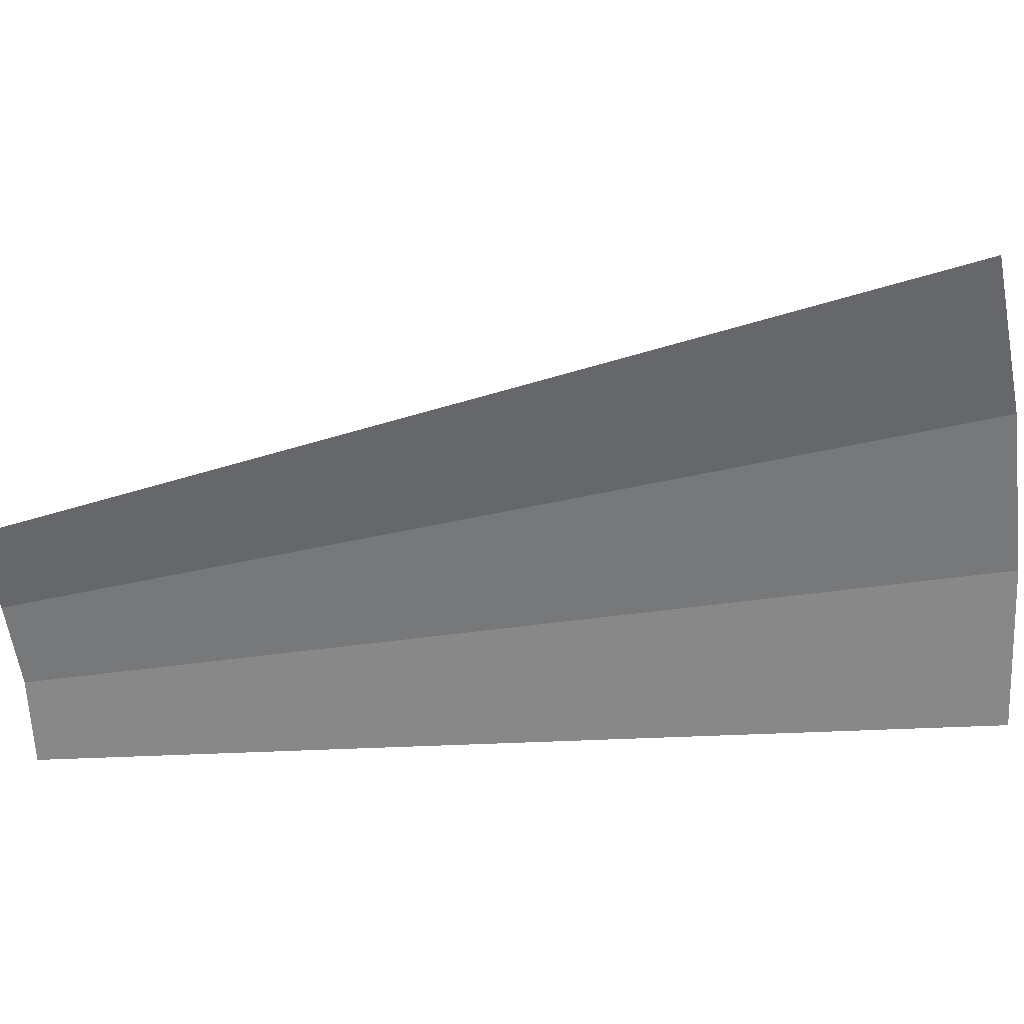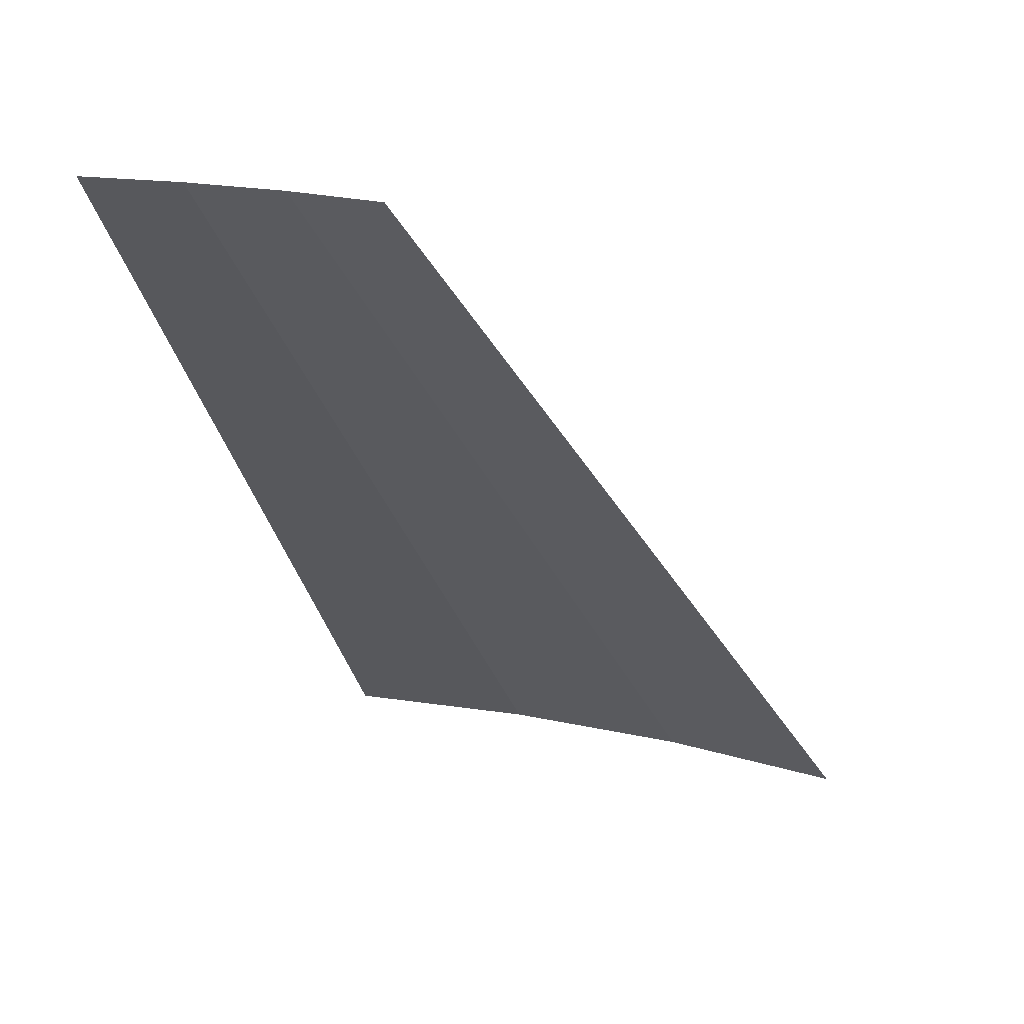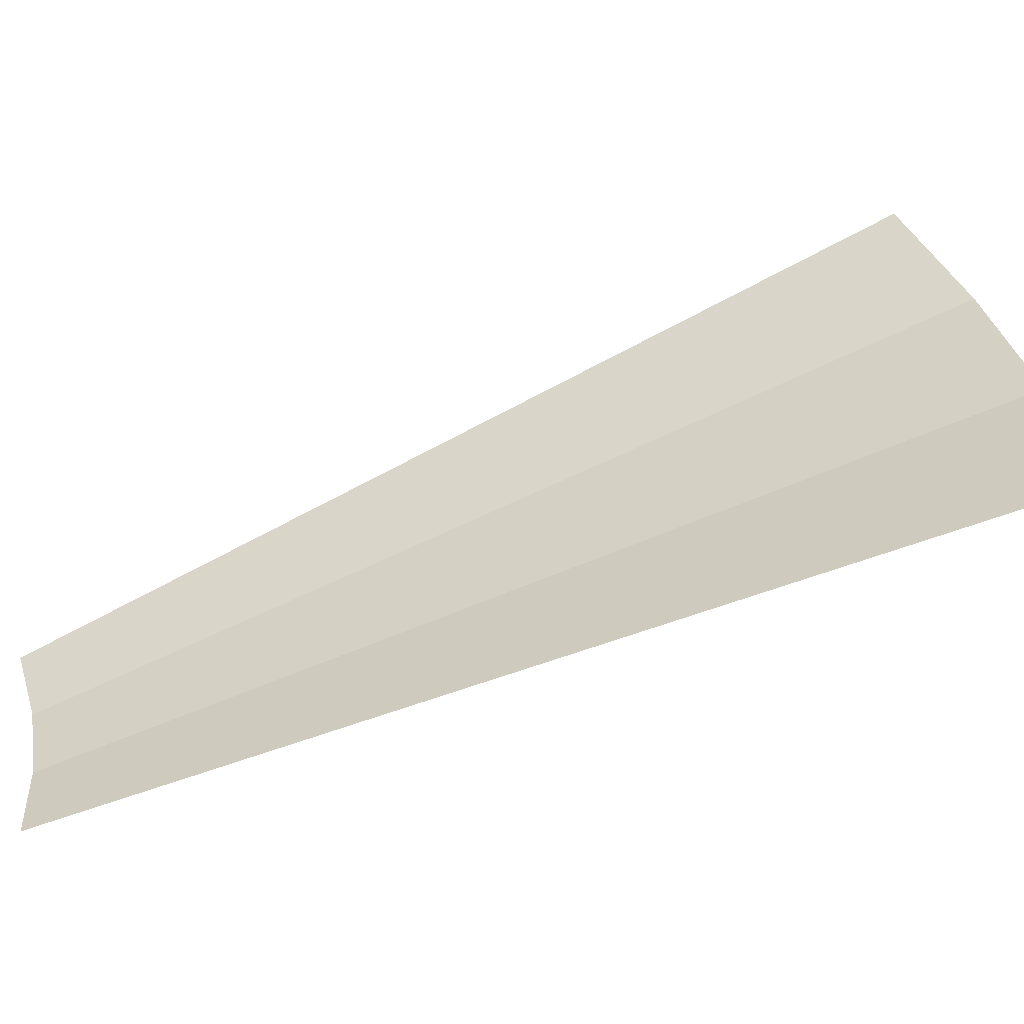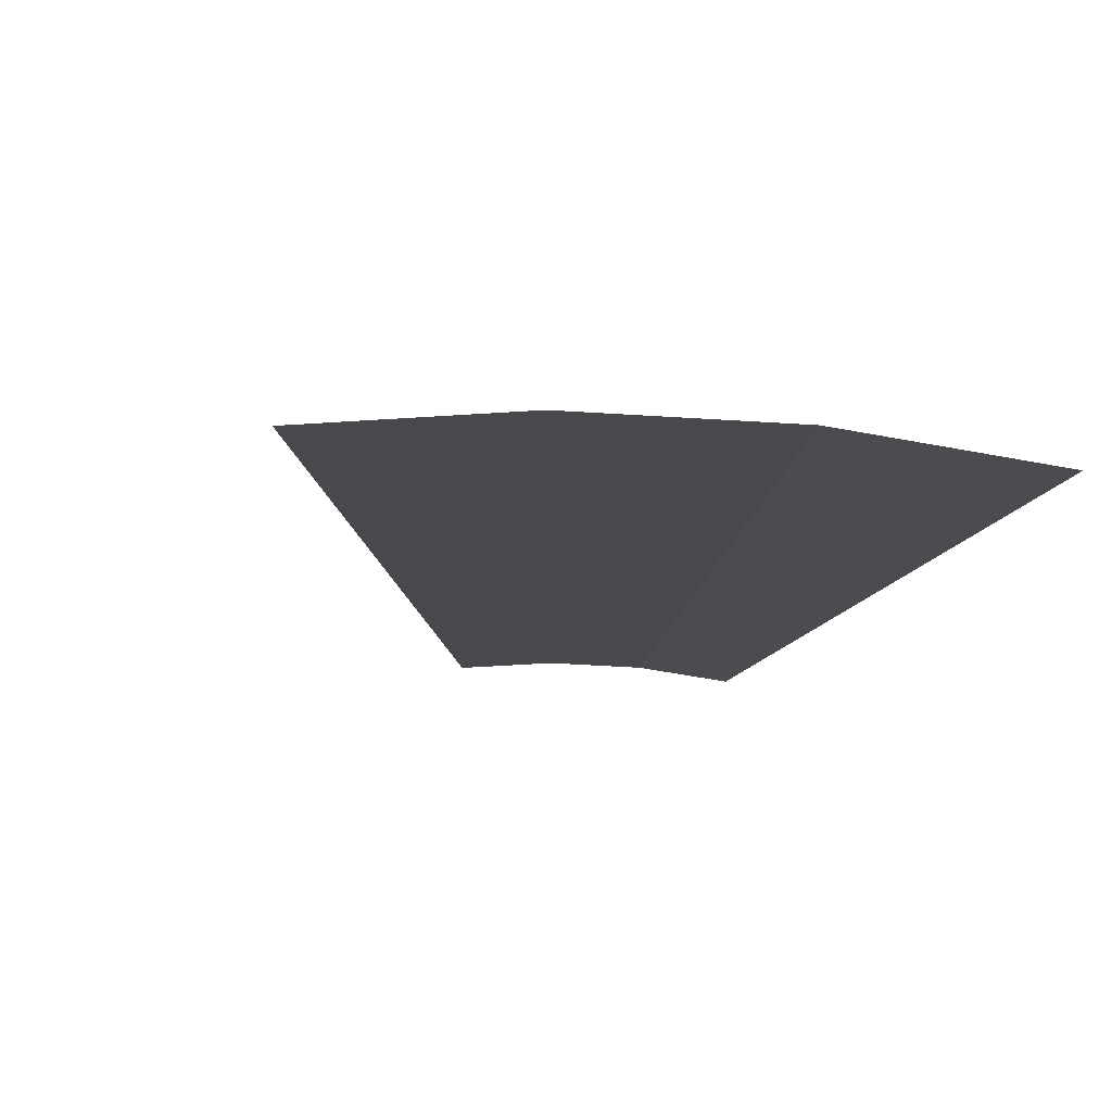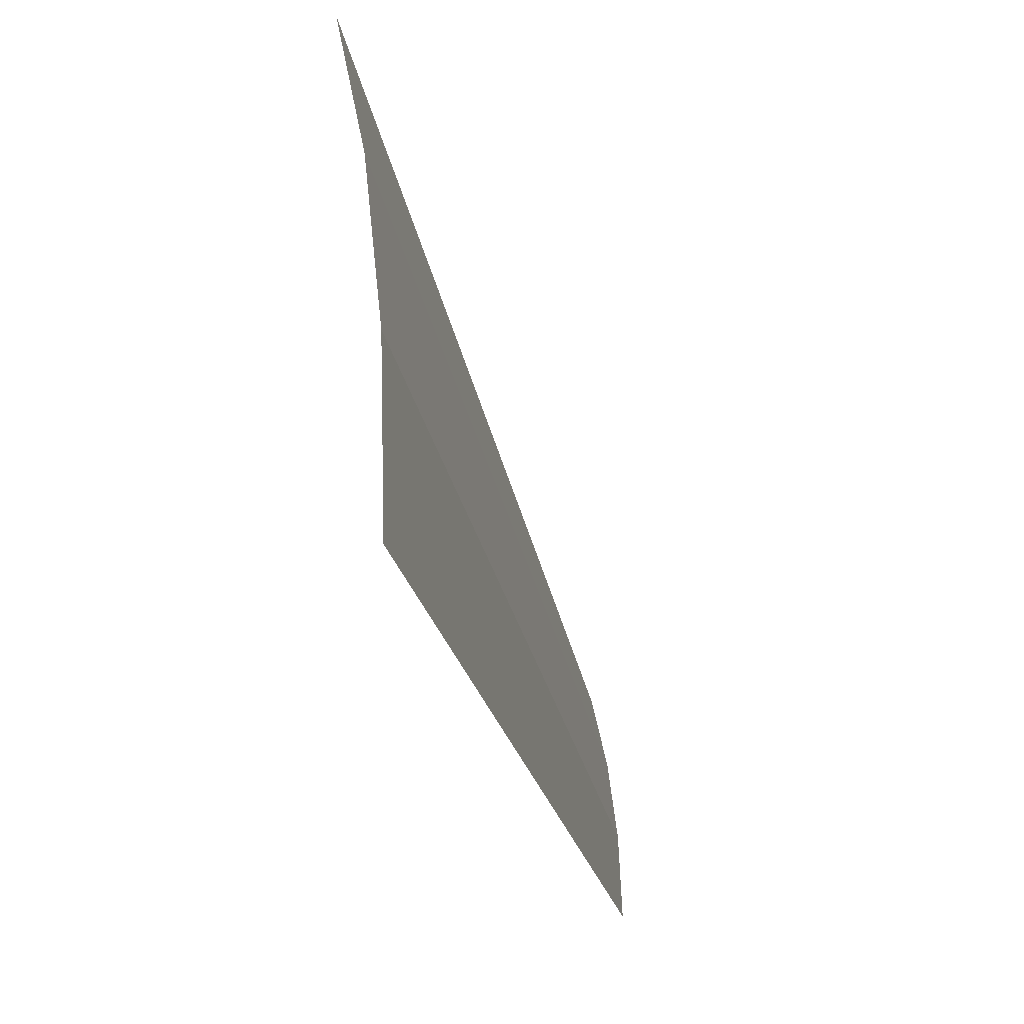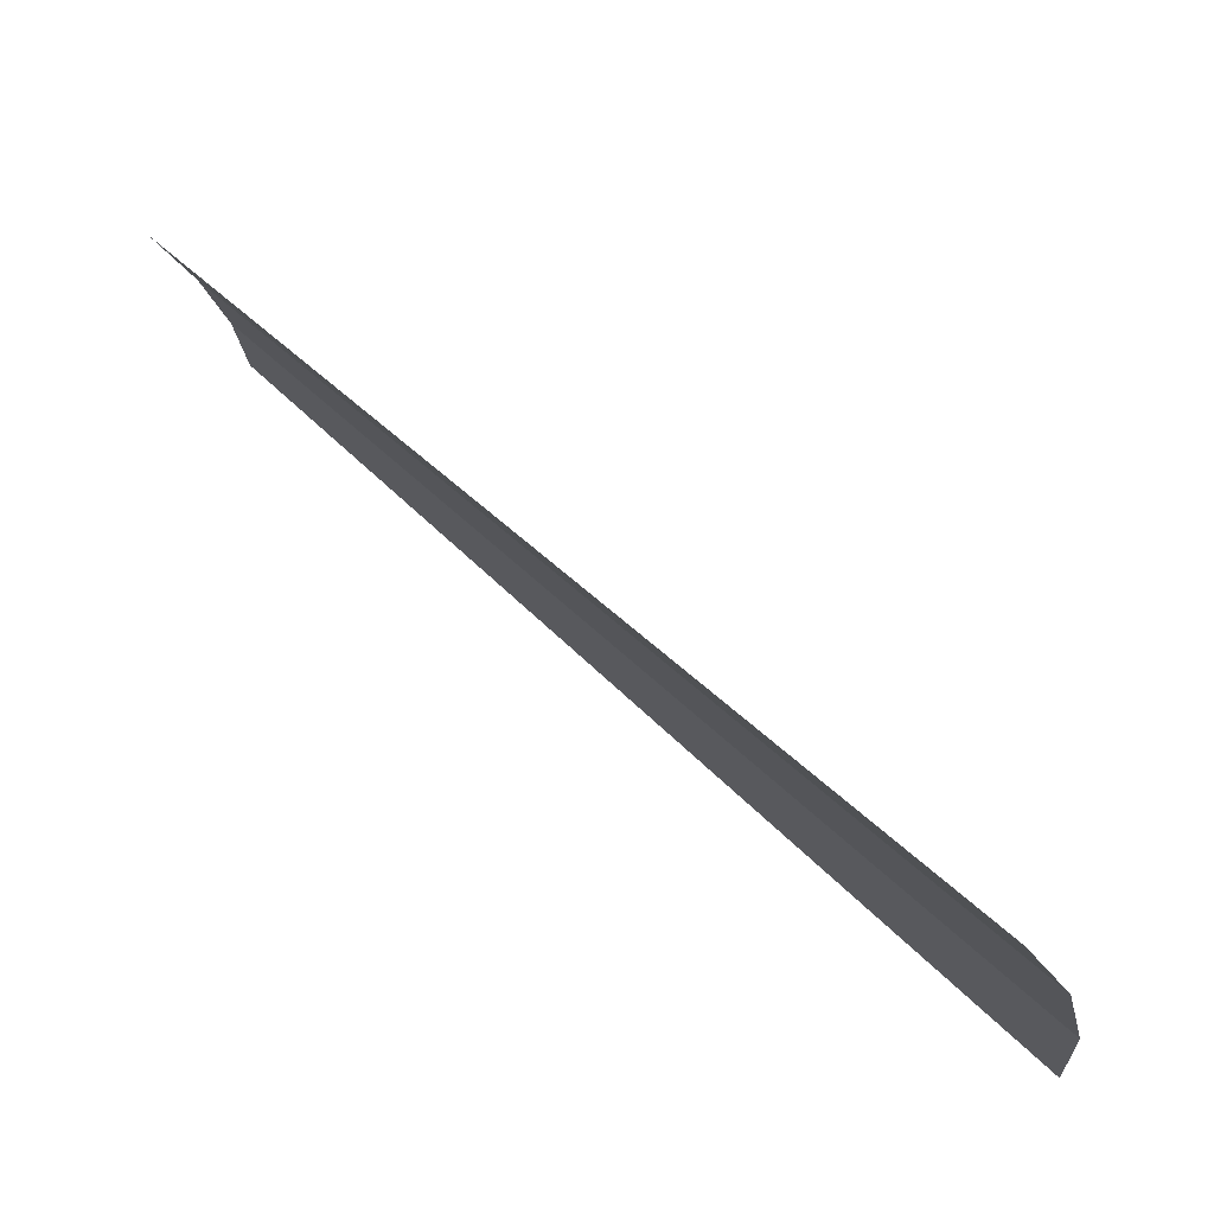
<metadata>
{"format":"obj","ext":"obj","renderer":"f3d","projection":"perspective","resolution":1024,"background":"white","views":[{"elev":25.0,"azim":-49.0,"up":"+Z"},{"elev":17.1,"azim":-75.6,"up":"+Y"},{"elev":-63.1,"azim":-24.5,"up":"+Z"},{"elev":-57.1,"azim":75.1,"up":"+Y"},{"elev":-25.6,"azim":57.4,"up":"+Z"},{"elev":70.4,"azim":-2.2,"up":"+Z"}]}
</metadata>
<code>
v 0.05 0.05 0
v 0.04957 0.05 0.006525
v 0.09914 0 0.01305
v 0.1 0 0
v 0.04957 0.05 0.006525
v 0.04829 0.05 0.01294
v 0.09659 0 0.02588
v 0.09914 0 0.01305
v 0.04829 0.05 0.01294
v 0.04619 0.05 0.01913
v 0.09239 0 0.03827
v 0.09659 0 0.02588
g mesh1672
f 1 2 3
f 3 4 1
f 5 6 7
f 7 8 5
f 9 10 11
f 11 12 9

</code>
